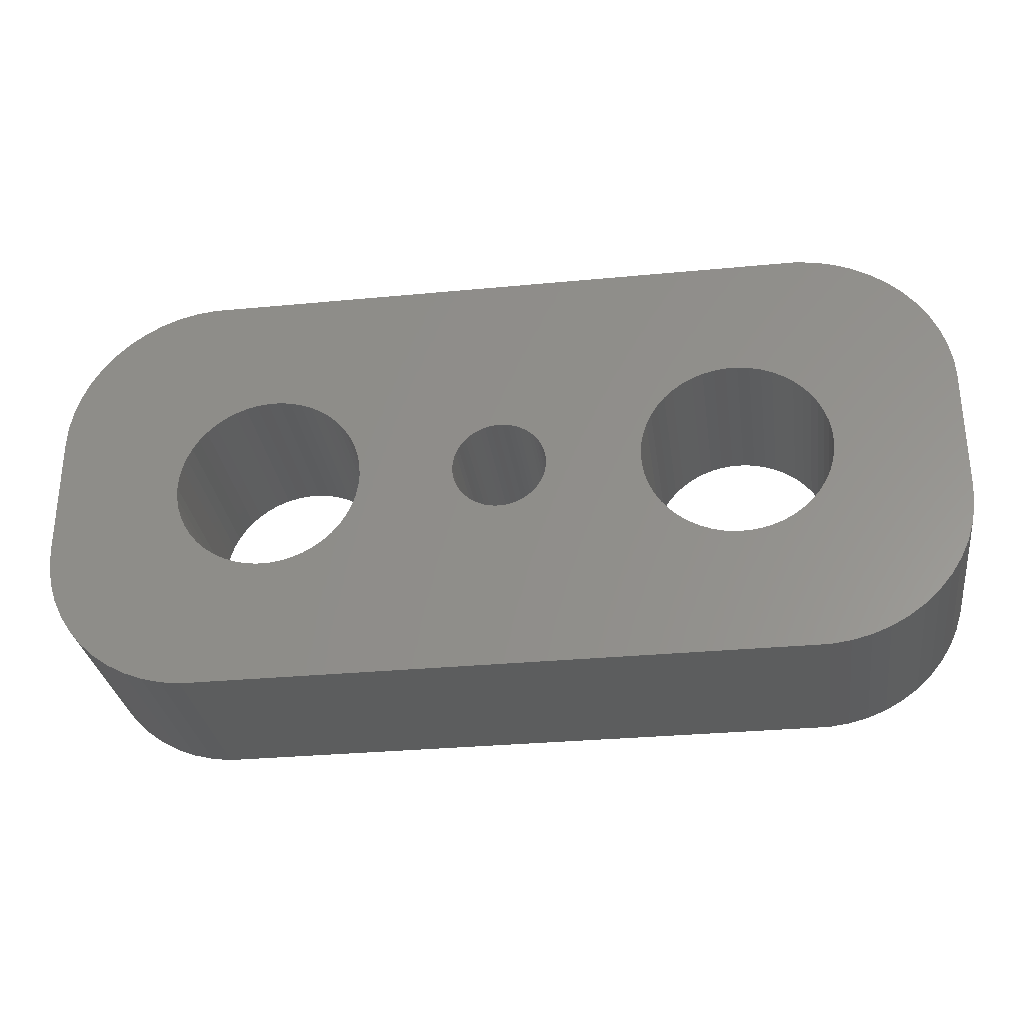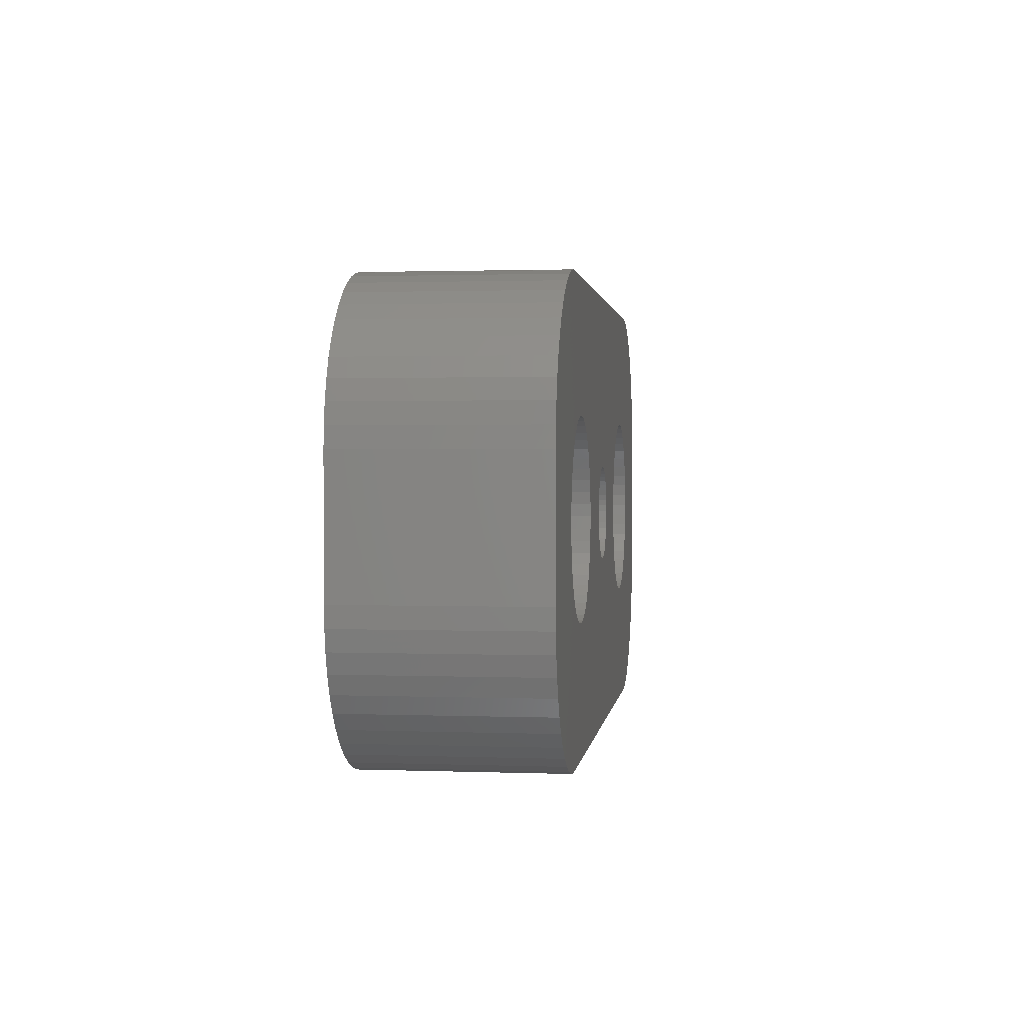
<metadata>
{"format":"stl","ext":"stl","renderer":"f3d","projection":"perspective","resolution":1024,"background":"white","views":[{"elev":-30.3,"azim":7.9,"up":"+Y"},{"elev":1.6,"azim":-82.6,"up":"+Y"}]}
</metadata>
<code>
# stl→obj: 404 verts, 816 faces
v -4.5 0 0
v -4.524 0.376 6
v -4.524 0.376 0
v -4.5 0 6
v -10.5 0 6
v -10.48 0.376 0
v -10.48 0.376 6
v -10.5 0 0
v -7.688 2.994 0
v -7.312 2.994 6
v -7.688 2.994 6
v -7.312 2.994 0
v -7.312 -2.994 0
v -7.688 -2.994 6
v -7.312 -2.994 6
v -7.688 -2.994 0
v -5.588 2.312 0
v -5.313 2.054 6
v -5.588 2.312 6
v -5.313 2.054 0
v -9.687 2.054 0
v -9.412 2.312 6
v -9.687 2.054 6
v -9.412 2.312 0
v -8.777 2.714 0
v -8.427 2.853 6
v -8.777 2.714 6
v -8.427 2.853 0
v -5.073 -1.763 0
v -4.871 -1.445 6
v -4.871 -1.445 0
v -5.073 -1.763 6
v -4.711 1.104 0
v -4.871 1.445 6
v -4.871 1.445 0
v -4.711 1.104 6
v -4.594 0.7461 6
v -4.594 0.7461 0
v -6.573 2.853 0
v -6.223 2.714 6
v -6.573 2.853 6
v -6.223 2.714 0
v -5.893 2.533 0
v -5.893 2.533 6
v -10.29 1.104 6
v -10.13 1.445 0
v -10.13 1.445 6
v -10.29 1.104 0
v -10.41 0.7461 6
v -10.41 0.7461 0
v -8.062 2.947 6
v -8.062 2.947 0
v -9.687 -2.054 6
v -9.927 -1.763 0
v -9.927 -1.763 6
v -9.687 -2.054 0
v -6.938 -2.947 0
v -6.938 -2.947 6
v -6.223 -2.714 0
v -6.573 -2.853 6
v -6.223 -2.714 6
v -6.573 -2.853 0
v -5.073 1.763 0
v -5.073 1.763 6
v -6.938 2.947 0
v -6.938 2.947 6
v -9.927 1.763 0
v -9.927 1.763 6
v -9.107 2.533 0
v -9.107 2.533 6
v -4.524 -0.376 0
v -4.524 -0.376 6
v -5.893 -2.533 0
v -5.893 -2.533 6
v -5.313 -2.054 0
v -5.588 -2.312 6
v -5.313 -2.054 6
v -5.588 -2.312 0
v -4.594 -0.7461 0
v -4.594 -0.7461 6
v -4.711 -1.104 6
v -4.711 -1.104 0
v -9.107 -2.533 0
v -9.412 -2.312 6
v -9.107 -2.533 6
v -9.412 -2.312 0
v -10.13 -1.445 0
v -10.13 -1.445 6
v -10.29 -1.104 6
v -10.41 -0.7461 0
v -10.41 -0.7461 6
v -10.29 -1.104 0
v -8.062 -2.947 6
v -8.062 -2.947 0
v -8.427 -2.853 6
v -8.427 -2.853 0
v -10.48 -0.376 0
v -10.48 -0.376 6
v -8.777 -2.714 6
v -8.777 -2.714 0
v 10.5 0 0
v 10.48 0.376 6
v 10.48 0.376 0
v 10.5 0 6
v 6.938 2.947 0
v 7.312 2.994 6
v 6.938 2.947 6
v 7.312 2.994 0
v 8.062 -2.947 0
v 7.688 -2.994 6
v 8.062 -2.947 6
v 7.688 -2.994 0
v 9.687 -2.054 0
v 9.927 -1.763 6
v 9.927 -1.763 0
v 9.687 -2.054 6
v 9.412 2.312 0
v 9.687 2.054 6
v 9.412 2.312 6
v 9.687 2.054 0
v 5.073 1.763 6
v 5.313 2.054 0
v 5.313 2.054 6
v 5.073 1.763 0
v 5.893 2.533 0
v 6.223 2.714 6
v 5.893 2.533 6
v 6.223 2.714 0
v 10.29 1.104 0
v 10.13 1.445 6
v 10.13 1.445 0
v 10.29 1.104 6
v 10.41 0.7461 6
v 10.41 0.7461 0
v 8.427 2.853 0
v 8.777 2.714 6
v 8.427 2.853 6
v 8.777 2.714 0
v 9.107 2.533 0
v 9.107 2.533 6
v 4.711 1.104 6
v 4.871 1.445 0
v 4.871 1.445 6
v 4.711 1.104 0
v 5.588 2.312 0
v 5.588 2.312 6
v 6.573 2.853 0
v 6.573 2.853 6
v 8.427 -2.853 0
v 8.427 -2.853 6
v 9.927 1.763 0
v 9.927 1.763 6
v 7.688 2.994 0
v 8.062 2.947 6
v 7.688 2.994 6
v 8.062 2.947 0
v 4.594 0.7461 6
v 4.594 0.7461 0
v 4.524 0.376 6
v 4.524 0.376 0
v 4.5 0 6
v 4.5 0 0
v 4.524 -0.376 6
v 4.524 -0.376 0
v 10.13 -1.445 6
v 10.13 -1.445 0
v 10.41 -0.7461 0
v 10.48 -0.376 6
v 10.48 -0.376 0
v 10.41 -0.7461 6
v 6.573 -2.853 0
v 6.223 -2.714 6
v 6.573 -2.853 6
v 6.223 -2.714 0
v 4.594 -0.7461 6
v 4.594 -0.7461 0
v 9.412 -2.312 0
v 9.107 -2.533 6
v 9.412 -2.312 6
v 9.107 -2.533 0
v 8.777 -2.714 6
v 8.777 -2.714 0
v 10.29 -1.104 0
v 10.29 -1.104 6
v 5.893 -2.533 0
v 5.588 -2.312 6
v 5.893 -2.533 6
v 5.588 -2.312 0
v 5.313 -2.054 6
v 5.313 -2.054 0
v 5.073 -1.763 6
v 4.871 -1.445 0
v 4.871 -1.445 6
v 5.073 -1.763 0
v 4.711 -1.104 6
v 4.711 -1.104 0
v 7.312 -2.994 6
v 7.312 -2.994 0
v 6.938 -2.947 6
v 6.938 -2.947 0
v -1.453 0.373 6
v -1.395 0.5522 0
v -1.395 0.5522 6
v -1.453 0.373 0
v 1.314 0.7226 0
v 1.214 0.8817 6
v 1.214 0.8817 0
v 1.314 0.7226 6
v 0.2811 1.473 0
v 0.4635 1.427 6
v 0.2811 1.473 6
v 0.4635 1.427 0
v 0.6387 1.357 6
v 0.6387 1.357 0
v -0.6387 1.357 0
v -0.4635 1.427 6
v -0.6387 1.357 6
v -0.4635 1.427 0
v -1.314 0.7226 0
v -1.314 0.7226 6
v 1.488 -0.188 0
v 1.5 0 6
v 1.5 0 0
v 1.488 -0.188 6
v 0.6387 -1.357 0
v 0.4635 -1.427 6
v 0.6387 -1.357 6
v 0.4635 -1.427 0
v 0.9561 1.156 0
v 1.093 1.027 6
v 0.9561 1.156 6
v 1.093 1.027 0
v -1.214 0.8817 6
v -1.093 1.027 0
v -1.093 1.027 6
v -1.214 0.8817 0
v -0.2811 1.473 0
v -0.09418 1.497 6
v -0.2811 1.473 6
v -0.09418 1.497 0
v -0.9561 1.156 6
v -0.9561 1.156 0
v 1.488 0.188 6
v 1.488 0.188 0
v 0.2811 -1.473 6
v 0.2811 -1.473 0
v 0.09418 1.497 6
v 0.09418 1.497 0
v 0.8037 1.266 0
v 0.8037 1.266 6
v -1.5 0 6
v -1.488 0.188 0
v -1.488 0.188 6
v -1.5 0 0
v -0.8037 1.266 0
v -0.8037 1.266 6
v 1.453 -0.373 0
v 1.453 -0.373 6
v 0.09418 -1.497 6
v 0.09418 -1.497 0
v 1.395 0.5522 0
v 1.395 0.5522 6
v 1.453 0.373 0
v 1.453 0.373 6
v 0.8037 -1.266 0
v 0.8037 -1.266 6
v 1.093 -1.027 0
v 0.9561 -1.156 6
v 1.093 -1.027 6
v 0.9561 -1.156 0
v 1.214 -0.8817 6
v 1.214 -0.8817 0
v -0.4635 -1.427 0
v -0.6387 -1.357 6
v -0.4635 -1.427 6
v -0.6387 -1.357 0
v -1.488 -0.188 6
v -1.488 -0.188 0
v -1.314 -0.7226 6
v -1.395 -0.5522 0
v -1.395 -0.5522 6
v -1.314 -0.7226 0
v -1.453 -0.373 0
v -1.453 -0.373 6
v -0.9561 -1.156 0
v -1.093 -1.027 6
v -0.9561 -1.156 6
v -1.093 -1.027 0
v 1.395 -0.5522 0
v 1.395 -0.5522 6
v 1.314 -0.7226 0
v 1.314 -0.7226 6
v -0.09418 -1.497 6
v -0.09418 -1.497 0
v -0.2811 -1.473 6
v -0.2811 -1.473 0
v -1.214 -0.8817 0
v -1.214 -0.8817 6
v -0.8037 -1.266 0
v -0.8037 -1.266 6
v -14.5 -2 0
v -14.5 2 6
v -14.5 2 0
v -14.5 -2 6
v -14.46 -2.627 0
v -14.46 -2.627 6
v -14.46 2.627 6
v -14.46 2.627 0
v 14.5 2 6
v 14.46 2.627 6
v 14.5 -2 6
v 14.34 3.243 6
v 14.15 3.841 6
v 13.88 4.409 6
v 13.55 4.939 6
v 14.46 -2.627 6
v 13.14 5.423 6
v 12.69 5.853 6
v 14.34 -3.243 6
v 12.18 6.222 6
v 14.15 -3.841 6
v 11.63 6.524 6
v 11.05 6.755 6
v 13.88 -4.409 6
v 13.55 -4.939 6
v 10.44 6.911 6
v 9.814 6.99 6
v -9.814 6.99 6
v -10.44 6.911 6
v -11.05 6.755 6
v -11.63 6.524 6
v -12.18 6.222 6
v -12.69 5.853 6
v -13.14 5.423 6
v -13.55 4.939 6
v 13.14 -5.423 6
v 12.69 -5.853 6
v 12.18 -6.222 6
v 11.63 -6.524 6
v 11.05 -6.755 6
v 10.44 -6.911 6
v 9.814 -6.99 6
v -9.814 -6.99 6
v -10.44 -6.911 6
v -11.63 -6.524 6
v -12.69 -5.853 6
v -13.55 -4.939 6
v -14.15 -3.841 6
v -13.88 4.409 6
v -14.15 3.841 6
v -11.05 -6.755 6
v -14.34 3.243 6
v -12.18 -6.222 6
v -13.14 -5.423 6
v -13.88 -4.409 6
v -14.34 -3.243 6
v 9.814 6.99 0
v -9.814 6.99 0
v -10.44 -6.911 0
v -9.814 -6.99 0
v 14.34 -3.243 0
v 14.15 -3.841 0
v 10.44 6.911 0
v -11.63 6.524 0
v -12.18 6.222 0
v -10.44 6.911 0
v -11.05 6.755 0
v -13.55 4.939 0
v -13.14 5.423 0
v -11.05 -6.755 0
v 9.814 -6.99 0
v 11.05 6.755 0
v 13.14 5.423 0
v 13.55 4.939 0
v 12.69 5.853 0
v 14.5 -2 0
v 14.46 -2.627 0
v 14.5 2 0
v -14.34 3.243 0
v -14.15 3.841 0
v -13.88 4.409 0
v 13.88 -4.409 0
v 13.55 -4.939 0
v 14.46 2.627 0
v 13.14 -5.423 0
v 12.69 -5.853 0
v 14.34 3.243 0
v 12.18 -6.222 0
v 14.15 3.841 0
v 11.63 -6.524 0
v 11.05 -6.755 0
v 13.88 4.409 0
v 10.44 -6.911 0
v -11.63 -6.524 0
v -12.18 -6.222 0
v -12.69 -5.853 0
v -13.14 -5.423 0
v -13.55 -4.939 0
v 12.18 6.222 0
v 11.63 6.524 0
v -12.69 5.853 0
v -13.88 -4.409 0
v -14.15 -3.841 0
v -14.34 -3.243 0
f 1 2 3
f 2 1 4
f 5 6 7
f 6 5 8
f 9 10 11
f 10 9 12
f 13 14 15
f 14 13 16
f 17 18 19
f 18 17 20
f 21 22 23
f 22 21 24
f 25 26 27
f 26 25 28
f 29 30 31
f 30 29 32
f 33 34 35
f 34 33 36
f 3 37 38
f 37 3 2
f 39 40 41
f 40 39 42
f 43 19 44
f 19 43 17
f 45 46 47
f 46 45 48
f 49 48 45
f 48 49 50
f 28 51 26
f 51 28 52
f 53 54 55
f 54 53 56
f 57 15 58
f 15 57 13
f 59 60 61
f 60 59 62
f 38 36 33
f 36 38 37
f 63 18 20
f 18 63 64
f 35 64 63
f 64 35 34
f 65 41 66
f 41 65 39
f 12 66 10
f 66 12 65
f 42 44 40
f 44 42 43
f 47 67 68
f 67 47 46
f 68 21 23
f 21 68 67
f 7 50 49
f 50 7 6
f 69 27 70
f 27 69 25
f 24 70 22
f 70 24 69
f 52 11 51
f 11 52 9
f 71 4 1
f 4 71 72
f 73 61 74
f 61 73 59
f 75 76 77
f 76 75 78
f 79 72 71
f 72 79 80
f 31 81 82
f 81 31 30
f 75 32 29
f 32 75 77
f 83 84 85
f 84 83 86
f 86 53 84
f 53 86 56
f 55 87 88
f 87 55 54
f 89 90 91
f 90 89 92
f 62 58 60
f 58 62 57
f 78 74 76
f 74 78 73
f 82 80 79
f 80 82 81
f 16 93 14
f 93 16 94
f 94 95 93
f 95 94 96
f 88 92 89
f 92 88 87
f 91 97 98
f 97 91 90
f 98 8 5
f 8 98 97
f 96 99 95
f 99 96 100
f 100 85 99
f 85 100 83
f 101 102 103
f 102 101 104
f 105 106 107
f 106 105 108
f 109 110 111
f 110 109 112
f 113 114 115
f 114 113 116
f 117 118 119
f 118 117 120
f 121 122 123
f 122 121 124
f 125 126 127
f 126 125 128
f 129 130 131
f 130 129 132
f 103 133 134
f 133 103 102
f 135 136 137
f 136 135 138
f 139 119 140
f 119 139 117
f 141 142 143
f 142 141 144
f 143 124 121
f 124 143 142
f 145 127 146
f 127 145 125
f 147 107 148
f 107 147 105
f 149 111 150
f 111 149 109
f 134 132 129
f 132 134 133
f 151 118 120
f 118 151 152
f 131 152 151
f 152 131 130
f 153 154 155
f 154 153 156
f 156 137 154
f 137 156 135
f 108 155 106
f 155 108 153
f 138 140 136
f 140 138 139
f 157 144 141
f 144 157 158
f 159 158 157
f 158 159 160
f 161 160 159
f 160 161 162
f 163 162 161
f 162 163 164
f 122 146 123
f 146 122 145
f 128 148 126
f 148 128 147
f 115 165 166
f 165 115 114
f 167 168 169
f 168 167 170
f 171 172 173
f 172 171 174
f 175 164 163
f 164 175 176
f 177 178 179
f 178 177 180
f 180 181 178
f 181 180 182
f 183 170 167
f 170 183 184
f 166 184 183
f 184 166 165
f 169 104 101
f 104 169 168
f 185 186 187
f 186 185 188
f 188 189 186
f 189 188 190
f 191 192 193
f 192 191 194
f 195 176 175
f 176 195 196
f 193 196 195
f 196 193 192
f 113 179 116
f 179 113 177
f 182 150 181
f 150 182 149
f 112 197 110
f 197 112 198
f 174 187 172
f 187 174 185
f 189 194 191
f 194 189 190
f 198 199 197
f 199 198 200
f 200 173 199
f 173 200 171
f 201 202 203
f 202 201 204
f 205 206 207
f 206 205 208
f 209 210 211
f 210 209 212
f 212 213 210
f 213 212 214
f 215 216 217
f 216 215 218
f 203 219 220
f 219 203 202
f 221 222 223
f 222 221 224
f 225 226 227
f 226 225 228
f 229 230 231
f 230 229 232
f 233 234 235
f 234 233 236
f 237 238 239
f 238 237 240
f 234 241 235
f 241 234 242
f 223 243 244
f 243 223 222
f 228 245 226
f 245 228 246
f 207 230 232
f 230 207 206
f 240 247 238
f 247 240 248
f 249 231 250
f 231 249 229
f 214 250 213
f 250 214 249
f 251 252 253
f 252 251 254
f 253 204 201
f 204 253 252
f 220 236 233
f 236 220 219
f 218 239 216
f 239 218 237
f 255 217 256
f 217 255 215
f 242 256 241
f 256 242 255
f 257 224 221
f 224 257 258
f 246 259 245
f 259 246 260
f 261 208 205
f 208 261 262
f 263 262 261
f 262 263 264
f 244 264 263
f 264 244 243
f 248 211 247
f 211 248 209
f 265 227 266
f 227 265 225
f 267 268 269
f 268 267 270
f 267 271 272
f 271 267 269
f 273 274 275
f 274 273 276
f 277 254 251
f 254 277 278
f 279 280 281
f 280 279 282
f 281 283 284
f 283 281 280
f 285 286 287
f 286 285 288
f 289 258 257
f 258 289 290
f 291 290 289
f 290 291 292
f 270 266 268
f 266 270 265
f 272 292 291
f 292 272 271
f 260 293 259
f 293 260 294
f 294 295 293
f 295 294 296
f 284 278 277
f 278 284 283
f 286 297 298
f 297 286 288
f 298 282 279
f 282 298 297
f 299 287 300
f 287 299 285
f 276 300 274
f 300 276 299
f 296 275 295
f 275 296 273
f 301 302 303
f 302 301 304
f 305 304 301
f 304 305 306
f 303 307 308
f 307 303 302
f 132 309 310
f 309 104 311
f 130 310 312
f 168 311 104
f 130 312 313
f 170 311 168
f 152 313 314
f 184 311 170
f 152 314 315
f 311 184 316
f 118 315 317
f 165 316 184
f 118 317 318
f 316 165 319
f 119 318 320
f 319 165 321
f 119 320 322
f 114 321 165
f 140 322 323
f 321 114 324
f 324 114 325
f 309 102 104
f 140 323 326
f 309 133 102
f 309 132 133
f 310 130 132
f 313 152 130
f 136 326 327
f 315 118 152
f 318 119 118
f 322 140 119
f 326 136 140
f 327 137 136
f 327 154 137
f 327 155 154
f 327 106 155
f 327 107 106
f 327 148 107
f 327 126 148
f 327 127 126
f 211 127 327
f 210 127 211
f 243 161 159
f 264 159 157
f 208 157 141
f 206 141 143
f 230 143 121
f 250 121 123
f 127 210 146
f 161 243 222
f 159 264 243
f 157 262 264
f 157 208 262
f 141 206 208
f 143 230 206
f 121 231 230
f 121 250 231
f 123 213 250
f 146 213 123
f 213 146 210
f 327 247 211
f 327 238 247
f 328 238 327
f 238 328 239
f 44 239 328
f 253 4 251
f 2 253 201
f 37 201 203
f 37 203 220
f 36 220 233
f 34 233 235
f 34 235 241
f 64 241 256
f 18 256 217
f 239 44 216
f 253 2 4
f 201 37 2
f 220 36 37
f 233 34 36
f 241 64 34
f 256 18 64
f 217 19 18
f 216 19 217
f 19 216 44
f 44 328 40
f 40 328 41
f 41 328 66
f 66 328 10
f 10 328 11
f 11 328 51
f 328 26 51
f 328 27 26
f 329 27 328
f 27 329 70
f 330 70 329
f 331 70 330
f 70 331 22
f 332 22 331
f 333 22 332
f 22 333 23
f 334 23 333
f 335 23 334
f 23 335 68
f 116 325 114
f 325 116 336
f 336 116 337
f 179 337 116
f 337 179 338
f 338 179 339
f 178 339 179
f 339 178 340
f 340 178 341
f 181 341 178
f 341 181 342
f 150 342 181
f 111 342 150
f 110 342 111
f 197 342 110
f 199 342 197
f 173 342 199
f 172 342 173
f 187 342 172
f 226 187 186
f 227 186 189
f 224 161 222
f 161 224 163
f 258 163 224
f 163 258 175
f 290 175 258
f 292 175 290
f 175 292 195
f 271 195 292
f 195 271 193
f 269 193 271
f 193 269 191
f 268 191 269
f 266 191 268
f 191 266 189
f 227 189 266
f 186 227 226
f 187 226 245
f 187 245 342
f 259 342 245
f 293 342 259
f 343 293 295
f 74 295 275
f 76 275 274
f 4 277 251
f 72 277 4
f 277 72 284
f 80 284 72
f 284 80 281
f 281 80 279
f 81 279 80
f 279 81 298
f 30 298 81
f 298 30 286
f 286 30 287
f 32 287 30
f 287 32 300
f 77 300 32
f 300 77 274
f 76 274 77
f 275 76 74
f 295 74 343
f 343 74 61
f 343 61 60
f 343 60 58
f 343 58 15
f 343 15 14
f 343 14 93
f 293 343 342
f 95 343 93
f 99 343 95
f 344 99 85
f 345 85 84
f 346 84 53
f 347 53 55
f 348 55 88
f 306 88 89
f 304 89 91
f 99 344 343
f 304 91 98
f 304 98 5
f 349 68 335
f 304 5 302
f 350 68 349
f 89 304 306
f 68 350 47
f 85 351 344
f 352 47 350
f 85 345 351
f 307 47 352
f 84 353 345
f 47 307 45
f 84 346 353
f 302 45 307
f 53 354 346
f 45 302 49
f 53 347 354
f 49 302 7
f 55 355 347
f 7 302 5
f 55 348 355
f 88 356 348
f 88 306 356
f 357 328 327
f 328 357 358
f 359 343 344
f 343 359 360
f 321 361 319
f 361 321 362
f 363 327 326
f 327 363 357
f 364 332 331
f 332 364 365
f 366 330 329
f 330 366 367
f 368 334 369
f 334 368 335
f 370 344 351
f 344 370 359
f 360 342 343
f 342 360 371
f 372 326 323
f 326 372 363
f 315 373 317
f 373 315 374
f 373 318 317
f 318 373 375
f 316 376 311
f 376 316 377
f 311 378 309
f 378 311 376
f 358 329 328
f 329 358 366
f 379 350 380
f 350 379 352
f 380 349 381
f 349 380 350
f 183 376 377
f 376 101 378
f 166 377 361
f 103 378 101
f 166 361 362
f 134 378 103
f 115 362 382
f 129 378 134
f 115 382 383
f 378 129 384
f 113 383 385
f 131 384 129
f 113 385 386
f 384 131 387
f 177 386 388
f 387 131 389
f 177 388 390
f 151 389 131
f 180 390 391
f 389 151 392
f 392 151 374
f 376 169 101
f 180 391 393
f 376 167 169
f 376 183 167
f 377 166 183
f 362 115 166
f 182 393 371
f 383 113 115
f 386 177 113
f 390 180 177
f 393 182 180
f 371 149 182
f 371 109 149
f 371 112 109
f 371 198 112
f 371 200 198
f 371 171 200
f 371 174 171
f 371 185 174
f 246 185 371
f 228 185 246
f 221 162 164
f 257 164 176
f 291 176 196
f 272 196 192
f 267 192 194
f 265 194 190
f 185 228 188
f 162 221 223
f 164 257 221
f 176 289 257
f 176 291 289
f 196 272 291
f 192 267 272
f 194 270 267
f 194 265 270
f 190 225 265
f 188 225 190
f 225 188 228
f 371 260 246
f 371 294 260
f 360 294 371
f 294 360 296
f 73 296 360
f 278 1 254
f 71 278 283
f 79 283 280
f 79 280 282
f 82 282 297
f 31 297 288
f 31 288 285
f 29 285 299
f 75 299 276
f 296 73 273
f 278 71 1
f 283 79 71
f 282 82 79
f 297 31 82
f 285 29 31
f 299 75 29
f 276 78 75
f 273 78 276
f 78 273 73
f 73 360 59
f 59 360 62
f 62 360 57
f 57 360 13
f 13 360 16
f 16 360 94
f 360 96 94
f 360 100 96
f 359 100 360
f 100 359 83
f 370 83 359
f 394 83 370
f 83 394 86
f 395 86 394
f 396 86 395
f 86 396 56
f 397 56 396
f 398 56 397
f 56 398 54
f 120 374 151
f 374 120 373
f 373 120 375
f 117 375 120
f 375 117 399
f 399 117 400
f 139 400 117
f 400 139 372
f 372 139 363
f 138 363 139
f 363 138 357
f 135 357 138
f 156 357 135
f 153 357 156
f 108 357 153
f 105 357 108
f 147 357 105
f 128 357 147
f 125 357 128
f 212 125 145
f 214 145 122
f 244 162 223
f 162 244 160
f 263 160 244
f 160 263 158
f 261 158 263
f 205 158 261
f 158 205 144
f 207 144 205
f 144 207 142
f 232 142 207
f 142 232 124
f 229 124 232
f 249 124 229
f 124 249 122
f 214 122 249
f 145 214 212
f 125 212 209
f 125 209 357
f 248 357 209
f 240 357 248
f 358 240 237
f 43 237 218
f 17 218 215
f 1 252 254
f 3 252 1
f 252 3 204
f 38 204 3
f 204 38 202
f 202 38 219
f 33 219 38
f 219 33 236
f 35 236 33
f 236 35 234
f 234 35 242
f 63 242 35
f 242 63 255
f 20 255 63
f 255 20 215
f 17 215 20
f 218 17 43
f 237 43 358
f 358 43 42
f 358 42 39
f 358 39 65
f 358 65 12
f 358 12 9
f 358 9 52
f 240 358 357
f 28 358 52
f 25 358 28
f 366 25 69
f 364 69 24
f 401 24 21
f 368 21 67
f 380 67 46
f 308 46 48
f 303 48 50
f 25 366 358
f 303 50 6
f 303 6 8
f 402 54 398
f 303 8 301
f 403 54 402
f 48 303 308
f 54 403 87
f 69 367 366
f 404 87 403
f 69 364 367
f 305 87 404
f 24 365 364
f 87 305 92
f 24 401 365
f 301 92 305
f 21 369 401
f 92 301 90
f 21 368 369
f 90 301 97
f 67 381 368
f 97 301 8
f 67 380 381
f 46 379 380
f 46 308 379
f 403 356 404
f 356 403 348
f 397 347 398
f 347 397 354
f 402 348 403
f 348 402 355
f 394 351 345
f 351 394 370
f 397 346 354
f 346 397 396
f 371 341 342
f 341 371 393
f 386 336 337
f 336 386 385
f 325 382 324
f 382 325 383
f 390 338 339
f 338 390 388
f 393 340 341
f 340 393 391
f 375 320 318
f 320 375 399
f 400 323 322
f 323 400 372
f 312 389 313
f 389 312 387
f 319 377 316
f 377 319 361
f 401 334 333
f 334 401 369
f 367 331 330
f 331 367 364
f 381 335 368
f 335 381 349
f 308 352 379
f 352 308 307
f 404 306 305
f 306 404 356
f 398 355 402
f 355 398 347
f 395 345 353
f 345 395 394
f 396 353 346
f 353 396 395
f 336 383 325
f 383 336 385
f 324 362 321
f 362 324 382
f 388 337 338
f 337 388 386
f 391 339 340
f 339 391 390
f 399 322 320
f 322 399 400
f 310 387 312
f 387 310 384
f 309 384 310
f 384 309 378
f 313 392 314
f 392 313 389
f 314 374 315
f 374 314 392
f 365 333 332
f 333 365 401

</code>
